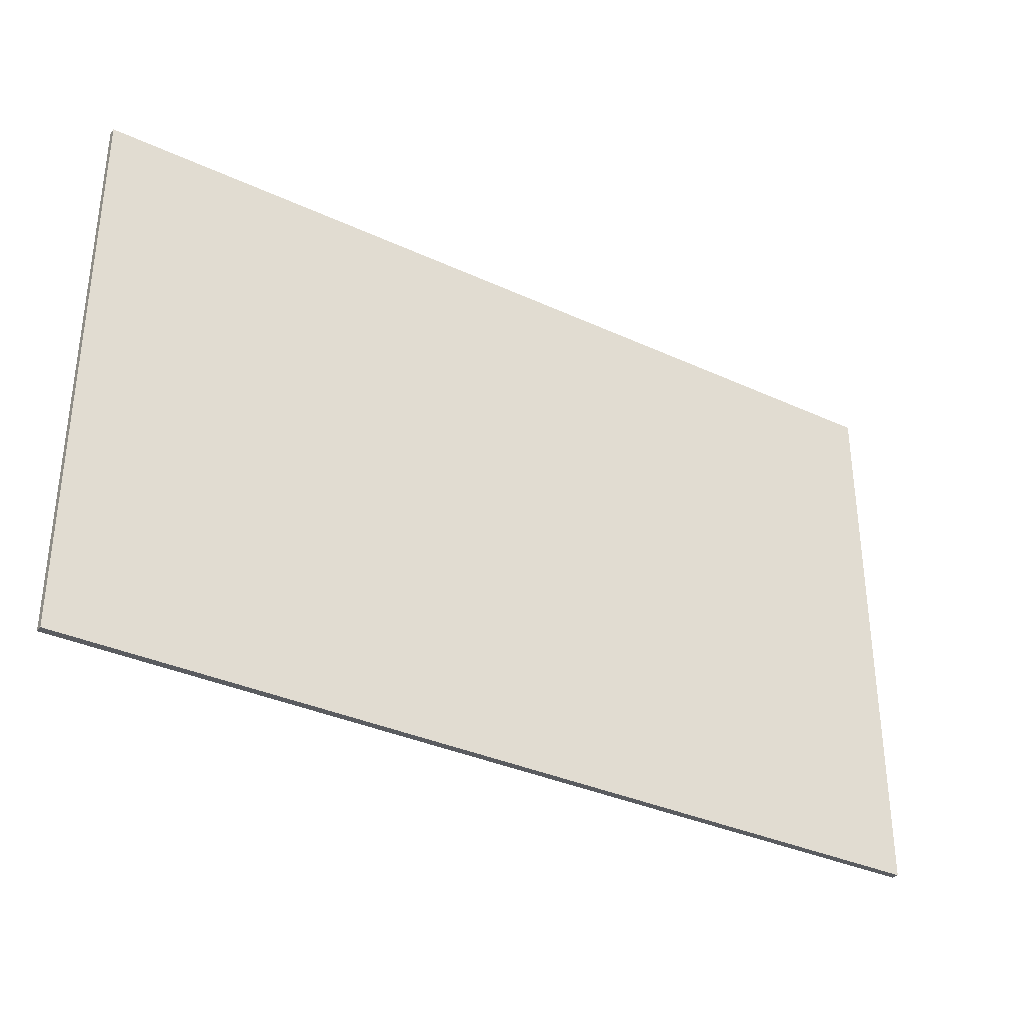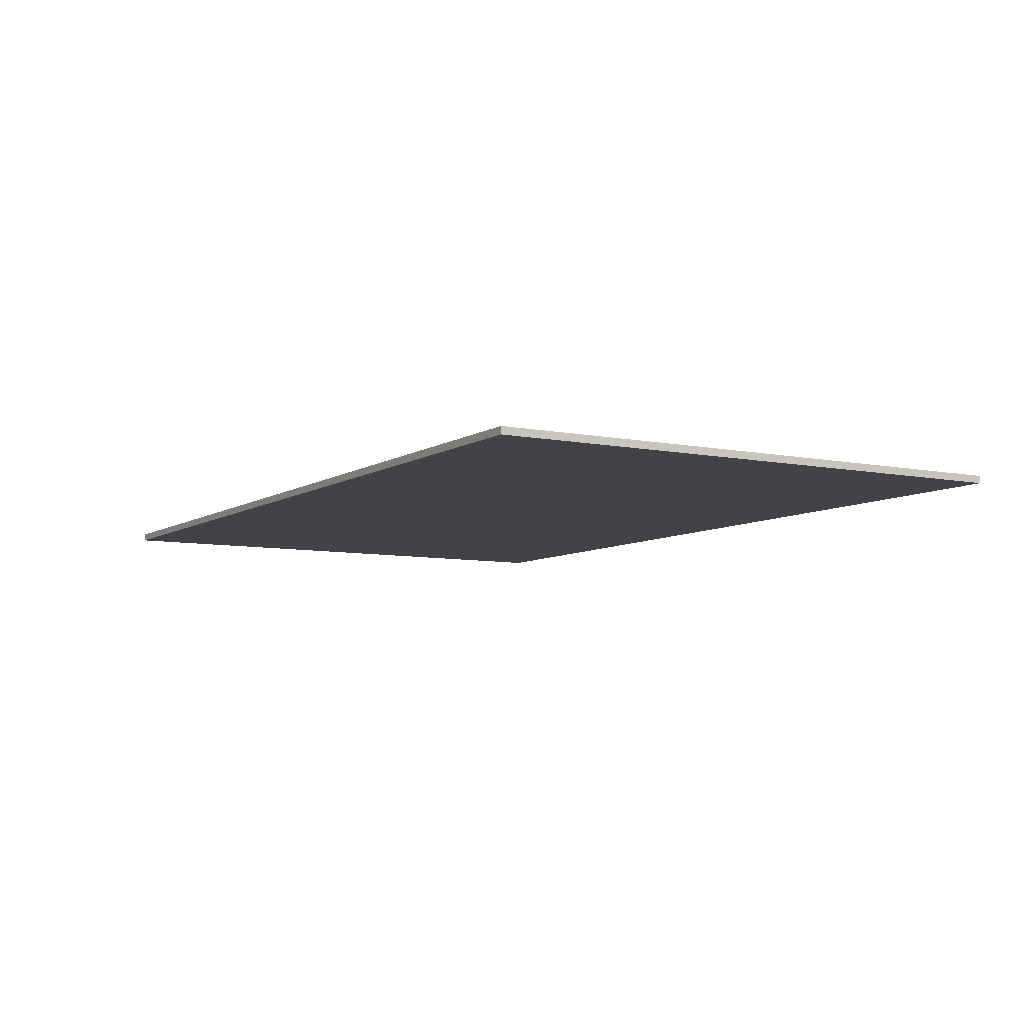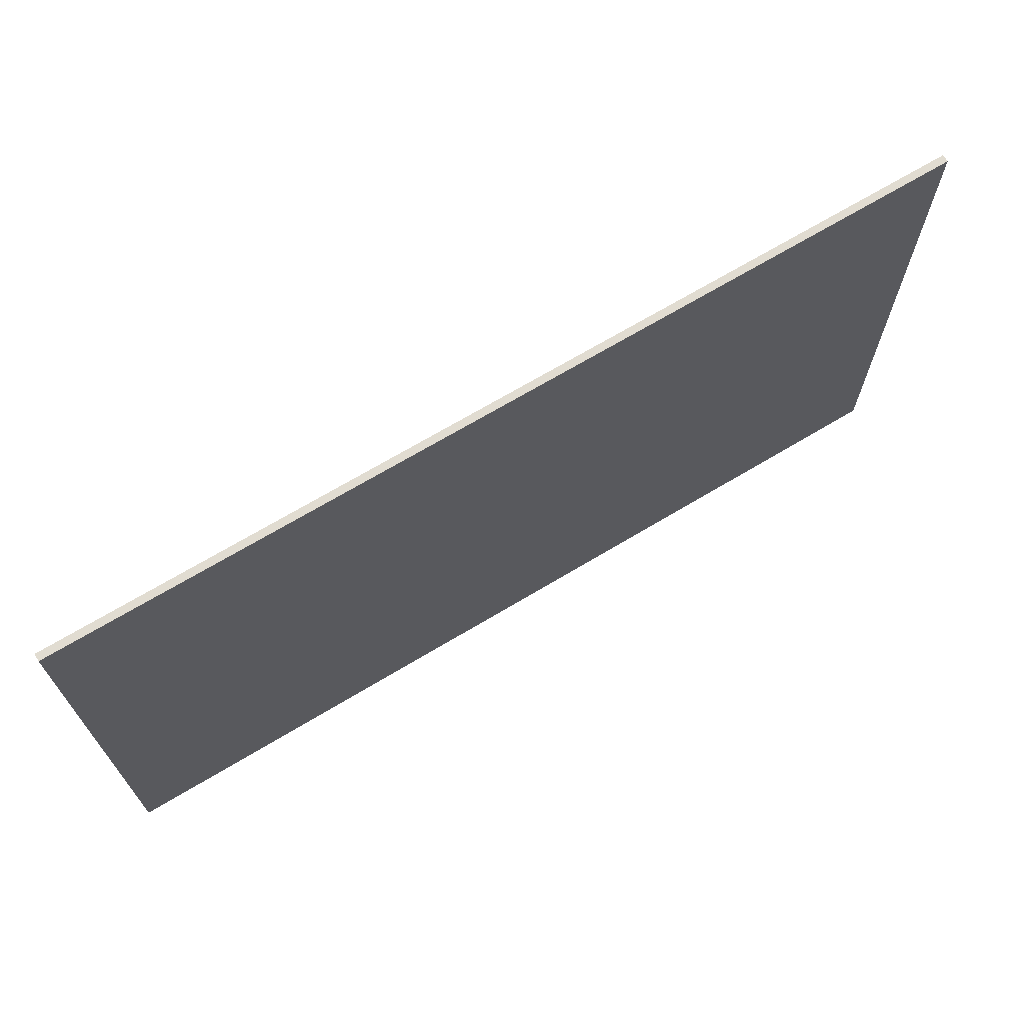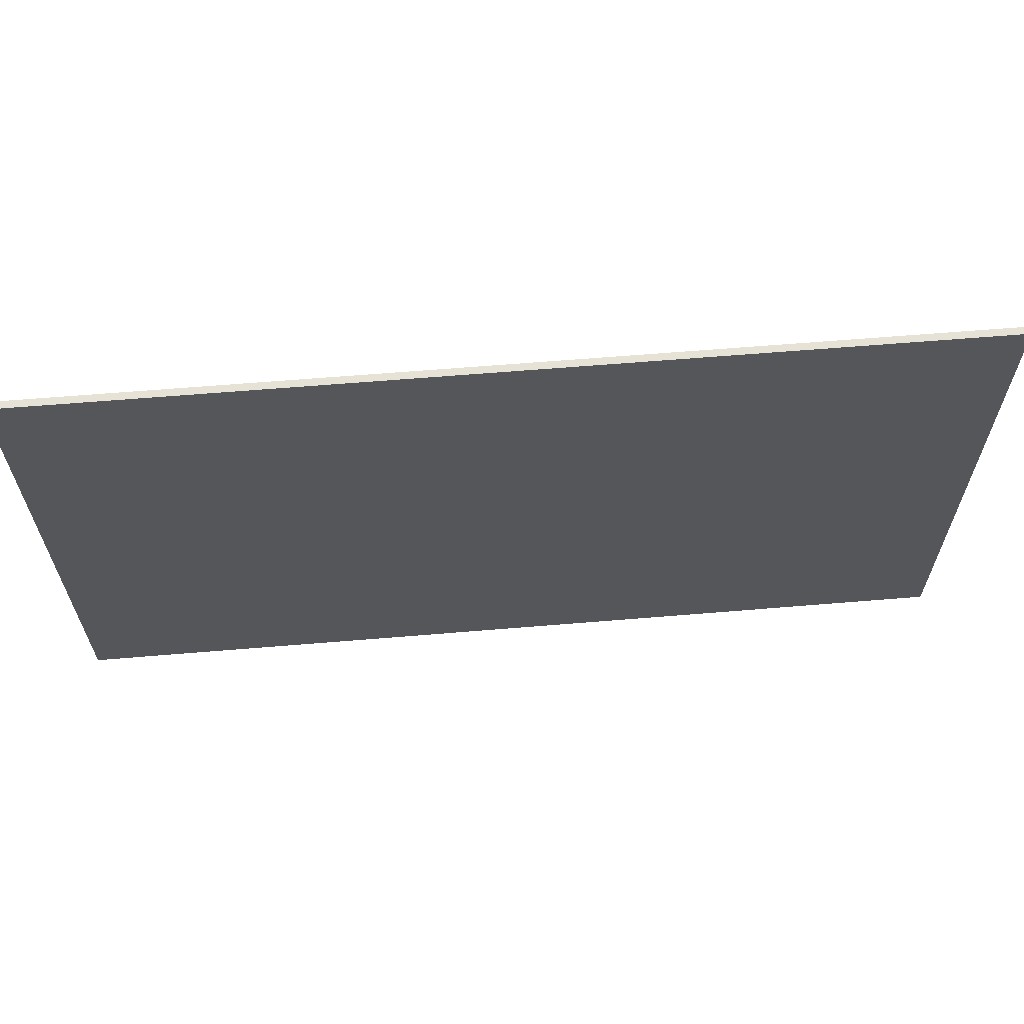
<metadata>
{"format":"obj","ext":"obj","renderer":"f3d","projection":"perspective","resolution":1024,"background":"white","views":[{"elev":-34.1,"azim":147.9,"up":"+Z"},{"elev":-7.5,"azim":59.5,"up":"+Y"},{"elev":69.1,"azim":149.0,"up":"+Z"},{"elev":63.4,"azim":175.2,"up":"+Z"}]}
</metadata>
<code>
v 0.775 0 0.475
v 0.775 0 -0.475
v -0.775 0 -0.475
v -0.775 0 0.475
v -0.775 -0.0125 0.475
v 0.775 -0.0125 0.475
v 0.775 0 0.475
v -0.775 0 0.475
v -0.775 -0.0125 -0.475
v -0.775 -0.0125 0.475
v -0.775 0 0.475
v -0.775 0 -0.475
v 0.775 -0.0125 -0.475
v -0.775 -0.0125 -0.475
v -0.775 0 -0.475
v 0.775 0 -0.475
v 0.775 -0.0125 0.475
v 0.775 -0.0125 -0.475
v 0.775 0 -0.475
v 0.775 0 0.475
v 0.1764 -0.0125 0.05125
v 0.1863 -0.0125 0.0506
v 0.1104 -0.0125 0.0506
v 0.1667 -0.0125 0.05319
v 0.1764 -0.0125 0.05125
v 0.1104 -0.0125 0.0506
v 0.1573 -0.0125 0.05638
v 0.1667 -0.0125 0.05319
v 0.1104 -0.0125 0.0506
v 0.1484 -0.0125 0.06077
v 0.1573 -0.0125 0.05638
v 0.1104 -0.0125 0.0506
v 0.1401 -0.0125 0.06628
v 0.1484 -0.0125 0.06077
v 0.1104 -0.0125 0.0506
v 0.1326 -0.0125 0.07283
v 0.1401 -0.0125 0.06628
v 0.1104 -0.0125 0.0506
v 0.06107 -0.0125 0.001273
v 0.1863 -0.0125 -0.0506
v 0.1632 -0.0125 -0.04908
v 0.07848 -0.0125 -0.01401
v 0.07848 -0.0125 -0.01401
v 0.1632 -0.0125 -0.04908
v 0.1405 -0.0125 -0.04456
v 0.09775 -0.0125 -0.02687
v 0.09775 -0.0125 -0.02687
v 0.1405 -0.0125 -0.04456
v 0.1185 -0.0125 -0.03712
v -0.1131 -0.0125 0.1511
v -0.1231 -0.0125 0.1518
v -0.04715 -0.0125 0.1518
v -0.1034 -0.0125 0.1492
v -0.1131 -0.0125 0.1511
v -0.04715 -0.0125 0.1518
v -0.094 -0.0125 0.146
v -0.1034 -0.0125 0.1492
v -0.04715 -0.0125 0.1518
v -0.0851 -0.0125 0.1416
v -0.094 -0.0125 0.146
v -0.04715 -0.0125 0.1518
v -0.07684 -0.0125 0.1361
v -0.0851 -0.0125 0.1416
v -0.04715 -0.0125 0.1518
v -0.06938 -0.0125 0.1296
v -0.07684 -0.0125 0.1361
v -0.04715 -0.0125 0.1518
v 0.002177 -0.0125 0.2011
v -0.1231 -0.0125 0.253
v -0.09994 -0.0125 0.2515
v -0.01523 -0.0125 0.2164
v -0.01523 -0.0125 0.2164
v -0.09994 -0.0125 0.2515
v -0.07722 -0.0125 0.247
v -0.0345 -0.0125 0.2293
v -0.0345 -0.0125 0.2293
v -0.07722 -0.0125 0.247
v -0.05527 -0.0125 0.2395
v 0.1131 -0.0125 -0.1511
v 0.1231 -0.0125 -0.1518
v 0.04715 -0.0125 -0.1518
v 0.1034 -0.0125 -0.1492
v 0.1131 -0.0125 -0.1511
v 0.04715 -0.0125 -0.1518
v 0.094 -0.0125 -0.146
v 0.1034 -0.0125 -0.1492
v 0.04715 -0.0125 -0.1518
v 0.0851 -0.0125 -0.1416
v 0.094 -0.0125 -0.146
v 0.04715 -0.0125 -0.1518
v 0.07684 -0.0125 -0.1361
v 0.0851 -0.0125 -0.1416
v 0.04715 -0.0125 -0.1518
v 0.06938 -0.0125 -0.1296
v 0.07684 -0.0125 -0.1361
v 0.04715 -0.0125 -0.1518
v -0.002177 -0.0125 -0.2011
v 0.1231 -0.0125 -0.253
v 0.09994 -0.0125 -0.2515
v 0.01523 -0.0125 -0.2164
v 0.01523 -0.0125 -0.2164
v 0.09994 -0.0125 -0.2515
v 0.07722 -0.0125 -0.247
v 0.0345 -0.0125 -0.2293
v 0.0345 -0.0125 -0.2293
v 0.07722 -0.0125 -0.247
v 0.05527 -0.0125 -0.2395
v -0.1764 -0.0125 -0.05125
v -0.1863 -0.0125 -0.0506
v -0.1104 -0.0125 -0.0506
v -0.1667 -0.0125 -0.05319
v -0.1764 -0.0125 -0.05125
v -0.1104 -0.0125 -0.0506
v -0.1573 -0.0125 -0.05638
v -0.1667 -0.0125 -0.05319
v -0.1104 -0.0125 -0.0506
v -0.1484 -0.0125 -0.06077
v -0.1573 -0.0125 -0.05638
v -0.1104 -0.0125 -0.0506
v -0.1401 -0.0125 -0.06628
v -0.1484 -0.0125 -0.06077
v -0.1104 -0.0125 -0.0506
v -0.1326 -0.0125 -0.07283
v -0.1401 -0.0125 -0.06628
v -0.1104 -0.0125 -0.0506
v -0.06107 -0.0125 -0.001273
v -0.1863 -0.0125 0.0506
v -0.1632 -0.0125 0.04908
v -0.07848 -0.0125 0.01401
v -0.07848 -0.0125 0.01401
v -0.1632 -0.0125 0.04908
v -0.1405 -0.0125 0.04456
v -0.09775 -0.0125 0.02687
v -0.09775 -0.0125 0.02687
v -0.1405 -0.0125 0.04456
v -0.1185 -0.0125 0.03712
v -0.06938 -0.0125 0.1296
v 0.06107 -0.0125 0.001273
v 0.1104 -0.0125 0.0506
v -0.04715 -0.0125 0.1518
v 0.002177 -0.0125 0.2011
v -0.04715 -0.0125 0.1518
v 0.1104 -0.0125 0.0506
v 0.1326 -0.0125 0.07283
v 0.1104 -0.0125 0.0506
v 0.06107 -0.0125 0.001273
v 0.1863 -0.0125 -0.0506
v 0.1863 -0.0125 0.0506
v 0.4681 -0.0125 0.0506
v 0.1863 -0.0125 0.0506
v 0.1863 -0.0125 -0.0506
v 0.4681 -0.0125 -0.0506
v -0.3669 -0.0125 0.1518
v -0.1231 -0.0125 0.1518
v -0.1231 -0.0125 0.253
v -0.4048 -0.0125 0.253
v -0.1231 -0.0125 0.253
v -0.1231 -0.0125 0.1518
v -0.04715 -0.0125 0.1518
v 0.002177 -0.0125 0.2011
v -0.4681 -0.0125 -0.0506
v -0.1863 -0.0125 -0.0506
v -0.1863 -0.0125 0.0506
v -0.4681 -0.0125 0.0506
v -0.1863 -0.0125 0.0506
v -0.1863 -0.0125 -0.0506
v -0.1104 -0.0125 -0.0506
v -0.06107 -0.0125 -0.001273
v 0.06938 -0.0125 -0.1296
v -0.06107 -0.0125 -0.001273
v -0.1104 -0.0125 -0.0506
v 0.04715 -0.0125 -0.1518
v 0.04715 -0.0125 -0.1518
v -0.1104 -0.0125 -0.0506
v -0.1326 -0.0125 -0.07283
v -0.002177 -0.0125 -0.2011
v 0.04715 -0.0125 -0.1518
v -0.002177 -0.0125 -0.2011
v 0.1231 -0.0125 -0.253
v 0.1231 -0.0125 -0.1518
v 0.3669 -0.0125 -0.1518
v 0.1231 -0.0125 -0.1518
v 0.1231 -0.0125 -0.253
v 0.4048 -0.0125 -0.253
v -0.6555 -0.0125 0
v -0.4048 -0.0125 -0.253
v -0.2783 -0.0125 -0.253
v -0.4681 -0.0125 -0.0506
v -0.4681 -0.0125 -0.0506
v -0.4681 -0.0125 0.0506
v -0.6555 -0.0125 0
v -0.6555 -0.0125 0
v -0.4681 -0.0125 0.0506
v -0.3669 -0.0125 0.1518
v -0.4048 -0.0125 0.253
v 0.6555 -0.0125 0
v 0.4048 -0.0125 0.253
v 0.2783 -0.0125 0.253
v 0.4681 -0.0125 0.0506
v 0.4681 -0.0125 0.0506
v 0.4681 -0.0125 -0.0506
v 0.6555 -0.0125 0
v 0.6555 -0.0125 0
v 0.4681 -0.0125 -0.0506
v 0.3669 -0.0125 -0.1518
v 0.4048 -0.0125 -0.253
v 0.1326 -0.0125 0.07283
v 0.1863 -0.0125 0.0506
v 0.1764 -0.0125 0.05125
v 0.1401 -0.0125 0.06628
v 0.1401 -0.0125 0.06628
v 0.1764 -0.0125 0.05125
v 0.1667 -0.0125 0.05319
v 0.1484 -0.0125 0.06077
v 0.1484 -0.0125 0.06077
v 0.1667 -0.0125 0.05319
v 0.1573 -0.0125 0.05638
v 0.1632 -0.0125 -0.04908
v 0.1863 -0.0125 -0.0506
v 0.0092 -0.0125 -0.0506
v 0.1405 -0.0125 -0.04456
v 0.1632 -0.0125 -0.04908
v 0.0092 -0.0125 -0.0506
v 0.1185 -0.0125 -0.03712
v 0.1405 -0.0125 -0.04456
v 0.0092 -0.0125 -0.0506
v 0.09775 -0.0125 -0.02687
v 0.1185 -0.0125 -0.03712
v 0.0092 -0.0125 -0.0506
v 0.07848 -0.0125 -0.01401
v 0.09775 -0.0125 -0.02687
v 0.0092 -0.0125 -0.0506
v 0.06107 -0.0125 0.001273
v 0.07848 -0.0125 -0.01401
v 0.0092 -0.0125 -0.0506
v -0.06938 -0.0125 0.1296
v -0.1231 -0.0125 0.1518
v -0.1131 -0.0125 0.1511
v -0.07684 -0.0125 0.1361
v -0.07684 -0.0125 0.1361
v -0.1131 -0.0125 0.1511
v -0.1034 -0.0125 0.1492
v -0.0851 -0.0125 0.1416
v -0.0851 -0.0125 0.1416
v -0.1034 -0.0125 0.1492
v -0.094 -0.0125 0.146
v -0.09994 -0.0125 0.2515
v -0.1231 -0.0125 0.253
v 0.05405 -0.0125 0.253
v -0.07722 -0.0125 0.247
v -0.09994 -0.0125 0.2515
v 0.05405 -0.0125 0.253
v -0.05527 -0.0125 0.2395
v -0.07722 -0.0125 0.247
v 0.05405 -0.0125 0.253
v -0.0345 -0.0125 0.2293
v -0.05527 -0.0125 0.2395
v 0.05405 -0.0125 0.253
v -0.01523 -0.0125 0.2164
v -0.0345 -0.0125 0.2293
v 0.05405 -0.0125 0.253
v 0.002177 -0.0125 0.2011
v -0.01523 -0.0125 0.2164
v 0.05405 -0.0125 0.253
v 0.06938 -0.0125 -0.1296
v 0.1231 -0.0125 -0.1518
v 0.1131 -0.0125 -0.1511
v 0.07684 -0.0125 -0.1361
v 0.07684 -0.0125 -0.1361
v 0.1131 -0.0125 -0.1511
v 0.1034 -0.0125 -0.1492
v 0.0851 -0.0125 -0.1416
v 0.0851 -0.0125 -0.1416
v 0.1034 -0.0125 -0.1492
v 0.094 -0.0125 -0.146
v 0.09994 -0.0125 -0.2515
v 0.1231 -0.0125 -0.253
v -0.05405 -0.0125 -0.253
v 0.07722 -0.0125 -0.247
v 0.09994 -0.0125 -0.2515
v -0.05405 -0.0125 -0.253
v 0.05527 -0.0125 -0.2395
v 0.07722 -0.0125 -0.247
v -0.05405 -0.0125 -0.253
v 0.0345 -0.0125 -0.2293
v 0.05527 -0.0125 -0.2395
v -0.05405 -0.0125 -0.253
v 0.01523 -0.0125 -0.2164
v 0.0345 -0.0125 -0.2293
v -0.05405 -0.0125 -0.253
v -0.002177 -0.0125 -0.2011
v 0.01523 -0.0125 -0.2164
v -0.05405 -0.0125 -0.253
v -0.1326 -0.0125 -0.07283
v -0.1863 -0.0125 -0.0506
v -0.1764 -0.0125 -0.05125
v -0.1401 -0.0125 -0.06628
v -0.1401 -0.0125 -0.06628
v -0.1764 -0.0125 -0.05125
v -0.1667 -0.0125 -0.05319
v -0.1484 -0.0125 -0.06077
v -0.1484 -0.0125 -0.06077
v -0.1667 -0.0125 -0.05319
v -0.1573 -0.0125 -0.05638
v -0.1632 -0.0125 0.04908
v -0.1863 -0.0125 0.0506
v -0.0092 -0.0125 0.0506
v -0.1405 -0.0125 0.04456
v -0.1632 -0.0125 0.04908
v -0.0092 -0.0125 0.0506
v -0.1185 -0.0125 0.03712
v -0.1405 -0.0125 0.04456
v -0.0092 -0.0125 0.0506
v -0.09775 -0.0125 0.02687
v -0.1185 -0.0125 0.03712
v -0.0092 -0.0125 0.0506
v -0.07848 -0.0125 0.01401
v -0.09775 -0.0125 0.02687
v -0.0092 -0.0125 0.0506
v -0.06107 -0.0125 -0.001273
v -0.07848 -0.0125 0.01401
v -0.0092 -0.0125 0.0506
v -0.6555 -0.0125 -0.4485
v -0.2783 -0.0125 -0.253
v -0.4048 -0.0125 -0.253
v -0.6555 -0.0125 -0.4485
v -0.4048 -0.0125 -0.253
v -0.6555 -0.0125 0
v -0.6555 -0.0125 0.4485
v -0.6555 -0.0125 0
v -0.4048 -0.0125 0.253
v 0.6555 -0.0125 0.4485
v 0.2783 -0.0125 0.253
v 0.4048 -0.0125 0.253
v 0.6555 -0.0125 0.4485
v 0.4048 -0.0125 0.253
v 0.6555 -0.0125 0
v -0.2783 -0.0125 -0.253
v -0.05405 -0.0125 -0.253
v -0.002177 -0.0125 -0.2011
v -0.1326 -0.0125 -0.07283
v -0.1863 -0.0125 -0.0506
v -0.4681 -0.0125 -0.0506
v -0.2783 -0.0125 -0.253
v -0.1326 -0.0125 -0.07283
v 0.1863 -0.0125 -0.0506
v 0.1231 -0.0125 -0.1518
v 0.3669 -0.0125 -0.1518
v 0.4681 -0.0125 -0.0506
v -0.05405 -0.0125 -0.253
v -0.2783 -0.0125 -0.253
v -0.6555 -0.0125 -0.4485
v 0.6555 -0.0125 -0.4485
v 0.1231 -0.0125 -0.253
v -0.05405 -0.0125 -0.253
v 0.6555 -0.0125 -0.4485
v 0.4048 -0.0125 -0.253
v 0.1231 -0.0125 -0.253
v 0.6555 -0.0125 -0.4485
v 0.6555 -0.0125 -0.4485
v 0.6555 -0.0125 0
v 0.4048 -0.0125 -0.253
v -0.1863 -0.0125 0.0506
v -0.1231 -0.0125 0.1518
v -0.3669 -0.0125 0.1518
v -0.4681 -0.0125 0.0506
v -0.0092 -0.0125 0.0506
v -0.06938 -0.0125 0.1296
v -0.1231 -0.0125 0.1518
v -0.1863 -0.0125 0.0506
v -0.06938 -0.0125 0.1296
v -0.0092 -0.0125 0.0506
v 0.06107 -0.0125 0.001273
v 0.06938 -0.0125 -0.1296
v 0.0092 -0.0125 -0.0506
v -0.06107 -0.0125 -0.001273
v 0.0092 -0.0125 -0.0506
v 0.06107 -0.0125 0.001273
v -0.0092 -0.0125 0.0506
v -0.06107 -0.0125 -0.001273
v 0.1863 -0.0125 -0.0506
v 0.0092 -0.0125 -0.0506
v 0.06938 -0.0125 -0.1296
v 0.1231 -0.0125 -0.1518
v 0.1326 -0.0125 0.07283
v 0.1863 -0.0125 0.0506
v 0.4681 -0.0125 0.0506
v 0.2783 -0.0125 0.253
v 0.2783 -0.0125 0.253
v 0.05405 -0.0125 0.253
v 0.002177 -0.0125 0.2011
v 0.1326 -0.0125 0.07283
v 0.2783 -0.0125 0.253
v 0.6555 -0.0125 0.4485
v 0.05405 -0.0125 0.253
v 0.05405 -0.0125 0.253
v 0.6555 -0.0125 0.4485
v -0.1231 -0.0125 0.253
v -0.6555 -0.0125 0.4485
v -0.4048 -0.0125 0.253
v -0.1231 -0.0125 0.253
v 0.6555 -0.0125 0.4485
v 0.775 -0.0125 0.475
v -0.775 -0.0125 0.475
v -0.6555 -0.0125 0.4485
v 0.6555 -0.0125 0.4485
v 0.775 -0.0125 0.475
v 0.6555 -0.0125 0.4485
v 0.6555 -0.0125 -0.4485
v 0.775 -0.0125 -0.475
v 0.775 -0.0125 -0.475
v 0.6555 -0.0125 -0.4485
v -0.6555 -0.0125 -0.4485
v -0.775 -0.0125 -0.475
v -0.775 -0.0125 -0.475
v -0.6555 -0.0125 -0.4485
v -0.6555 -0.0125 0.4485
v -0.775 -0.0125 0.475
g mesh60919
f 1 2 3
f 3 4 1
f 5 6 7
f 7 8 5
f 9 10 11
f 11 12 9
f 13 14 15
f 15 16 13
f 17 18 19
f 19 20 17
g mesh60922
f 21 23 22
f 24 26 25
f 27 29 28
f 30 32 31
f 33 35 34
f 36 38 37
g mesh60924
f 39 41 40
f 41 39 42
f 43 45 44
f 45 43 46
f 47 49 48
g mesh60926
f 50 52 51
f 53 55 54
f 56 58 57
f 59 61 60
f 62 64 63
f 65 67 66
g mesh60928
f 68 70 69
f 70 68 71
f 72 74 73
f 74 72 75
f 76 78 77
g mesh60930
f 79 81 80
f 82 84 83
f 85 87 86
f 88 90 89
f 91 93 92
f 94 96 95
g mesh60932
f 97 99 98
f 99 97 100
f 101 103 102
f 103 101 104
f 105 107 106
g mesh60934
f 108 110 109
f 111 113 112
f 114 116 115
f 117 119 118
f 120 122 121
f 123 125 124
g mesh60936
f 126 128 127
f 128 126 129
f 130 132 131
f 132 130 133
f 134 136 135
f 137 138 139
f 139 140 137
f 141 142 143
f 143 144 141
f 145 146 147
f 147 148 145
f 149 150 151
f 151 152 149
f 153 154 155
f 155 156 153
f 157 158 159
f 159 160 157
f 161 162 163
f 163 164 161
f 165 166 167
f 167 168 165
f 169 170 171
f 171 172 169
f 173 174 175
f 175 176 173
f 177 178 179
f 179 180 177
f 181 182 183
f 183 184 181
f 185 186 187
f 187 188 185
f 189 190 191
f 192 193 194
f 194 195 192
f 196 197 198
f 198 199 196
f 200 201 202
f 203 204 205
f 205 206 203
g mesh60940
f 207 209 208
f 209 207 210
f 211 213 212
f 213 211 214
f 215 217 216
g mesh60942
f 218 220 219
f 221 223 222
f 224 226 225
f 227 229 228
f 230 232 231
f 233 235 234
g mesh60944
f 236 238 237
f 238 236 239
f 240 242 241
f 242 240 243
f 244 246 245
g mesh60946
f 247 249 248
f 250 252 251
f 253 255 254
f 256 258 257
f 259 261 260
f 262 264 263
g mesh60948
f 265 267 266
f 267 265 268
f 269 271 270
f 271 269 272
f 273 275 274
g mesh60950
f 276 278 277
f 279 281 280
f 282 284 283
f 285 287 286
f 288 290 289
f 291 293 292
g mesh60952
f 294 296 295
f 296 294 297
f 298 300 299
f 300 298 301
f 302 304 303
g mesh60954
f 305 307 306
f 308 310 309
f 311 313 312
f 314 316 315
f 317 319 318
f 320 322 321
f 323 324 325
f 326 327 328
f 329 330 331
f 332 333 334
f 335 336 337
f 338 339 340
f 340 341 338
f 342 343 344
f 344 345 342
f 346 347 348
f 348 349 346
f 350 351 352
f 352 353 350
f 354 355 356
f 357 358 359
f 360 361 362
f 363 364 365
f 365 366 363
f 367 368 369
f 369 370 367
f 371 372 373
f 374 375 376
f 377 378 379
f 379 380 377
f 381 382 383
f 383 384 381
f 385 386 387
f 387 388 385
f 389 390 391
f 391 392 389
f 393 394 395
f 396 397 398
f 399 400 401
f 401 402 399
f 403 404 405
f 405 406 403
f 407 408 409
f 409 410 407
f 411 412 413
f 413 414 411
f 415 416 417
f 417 418 415

</code>
